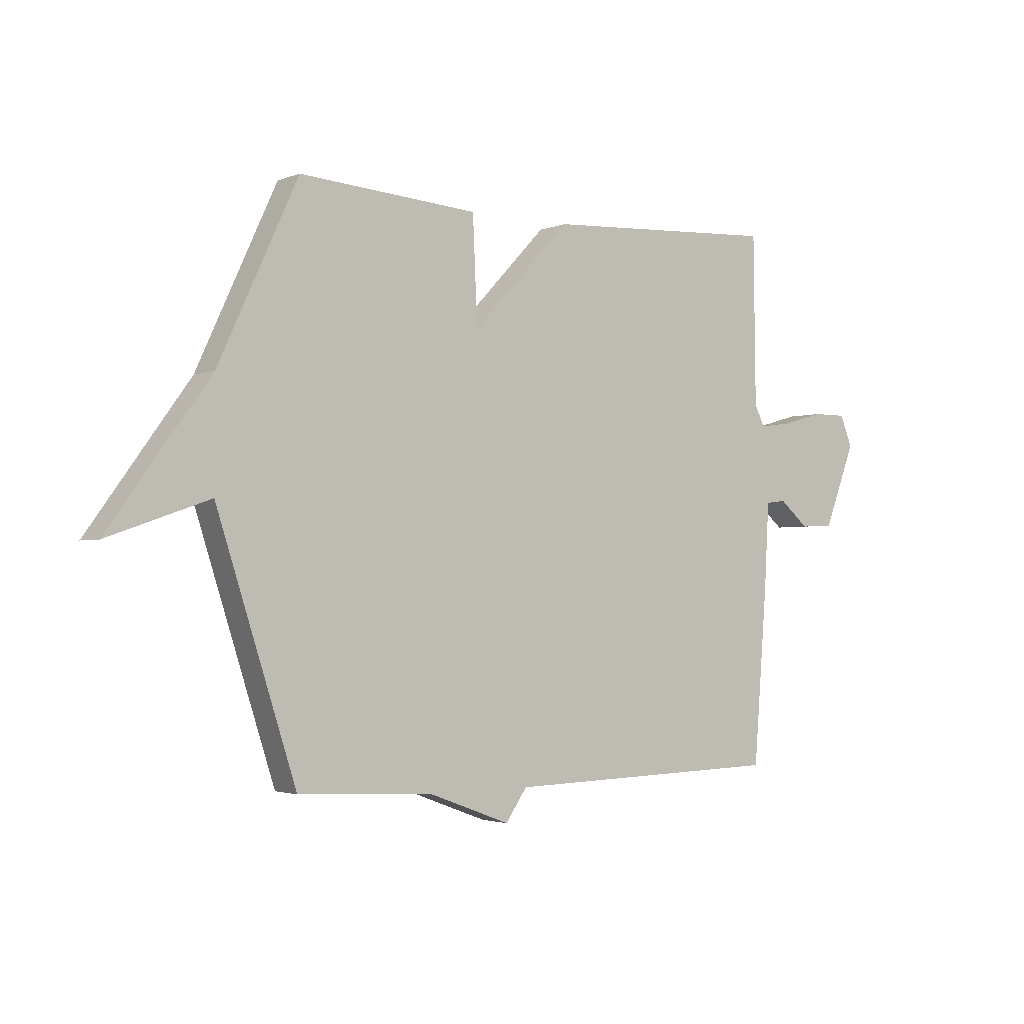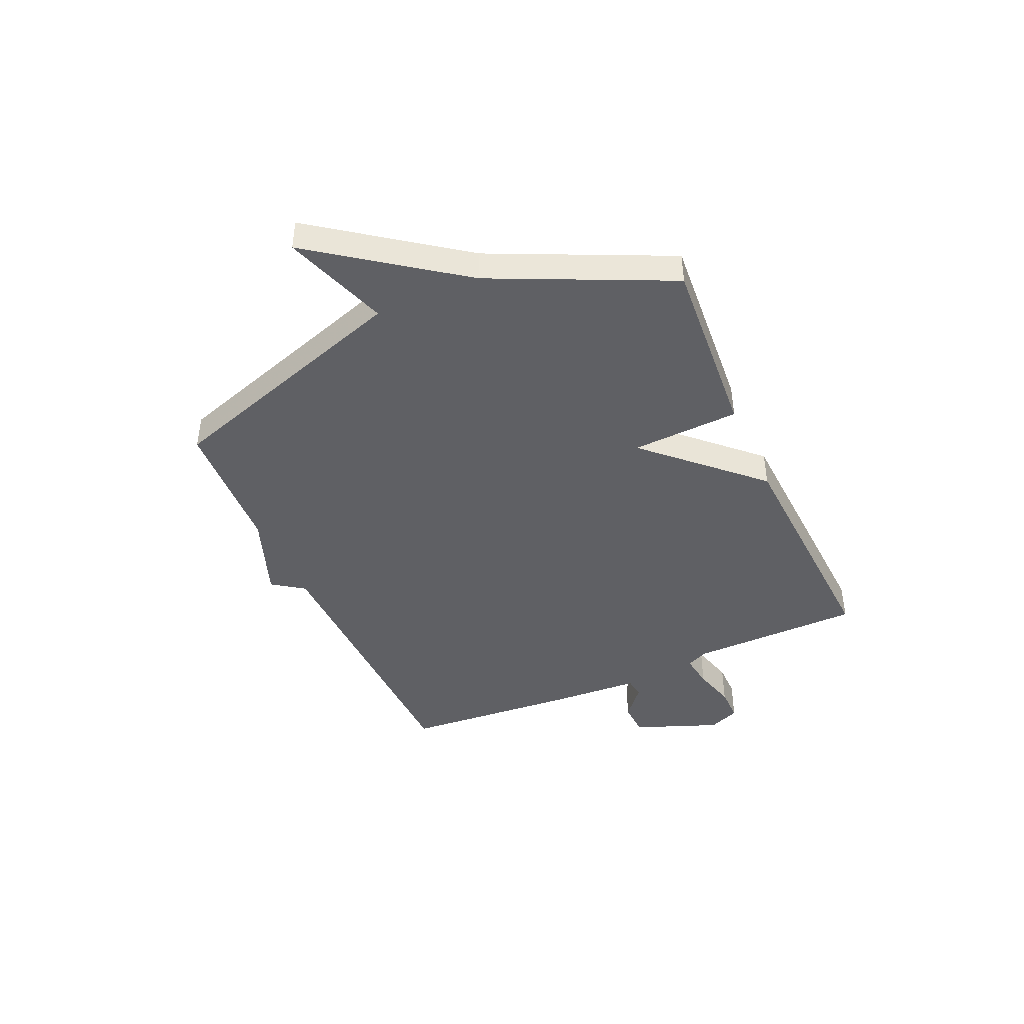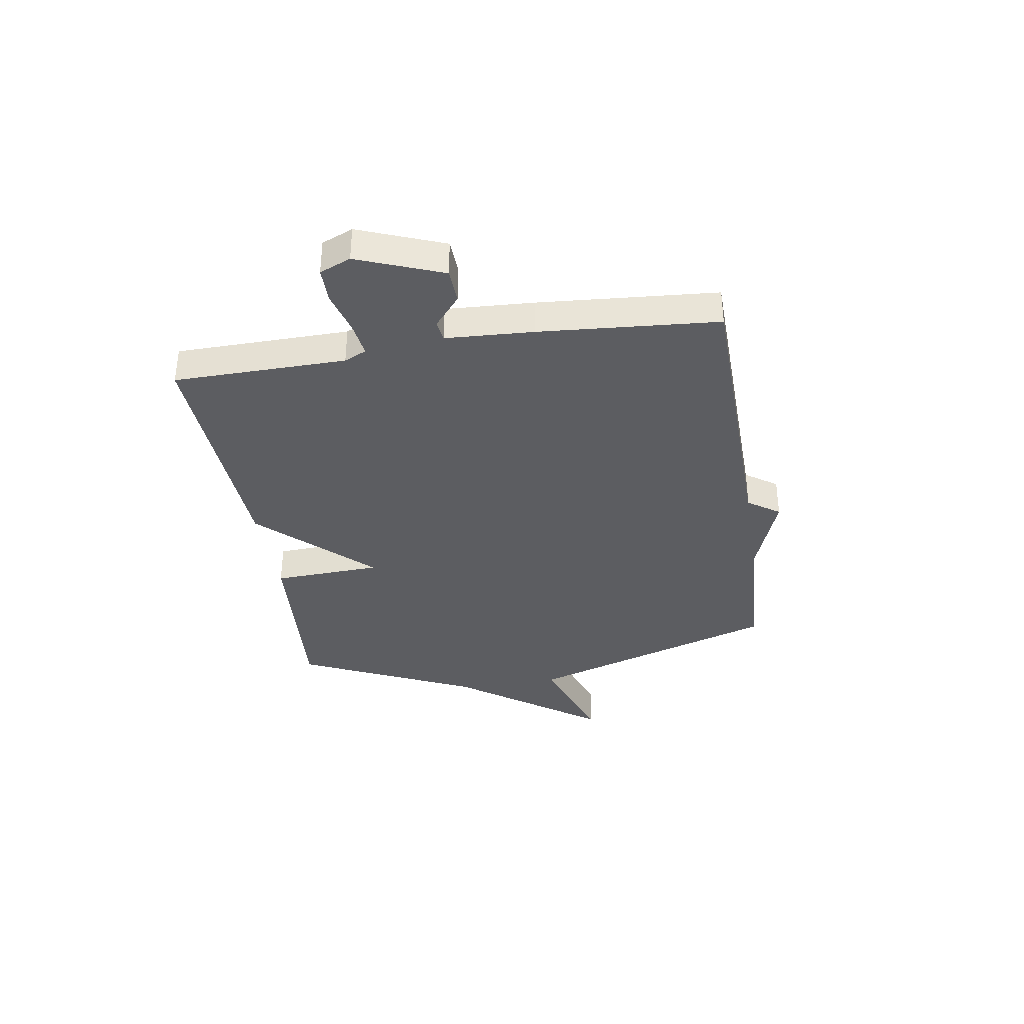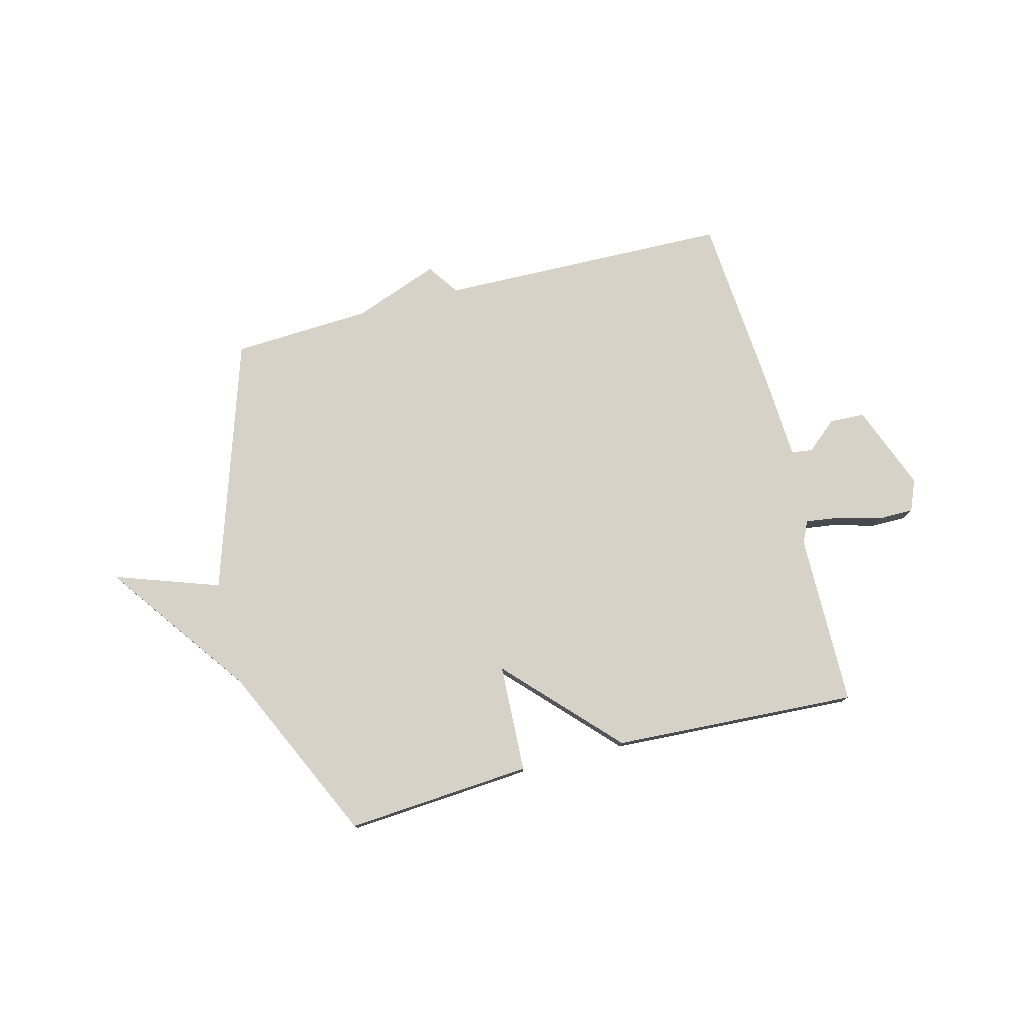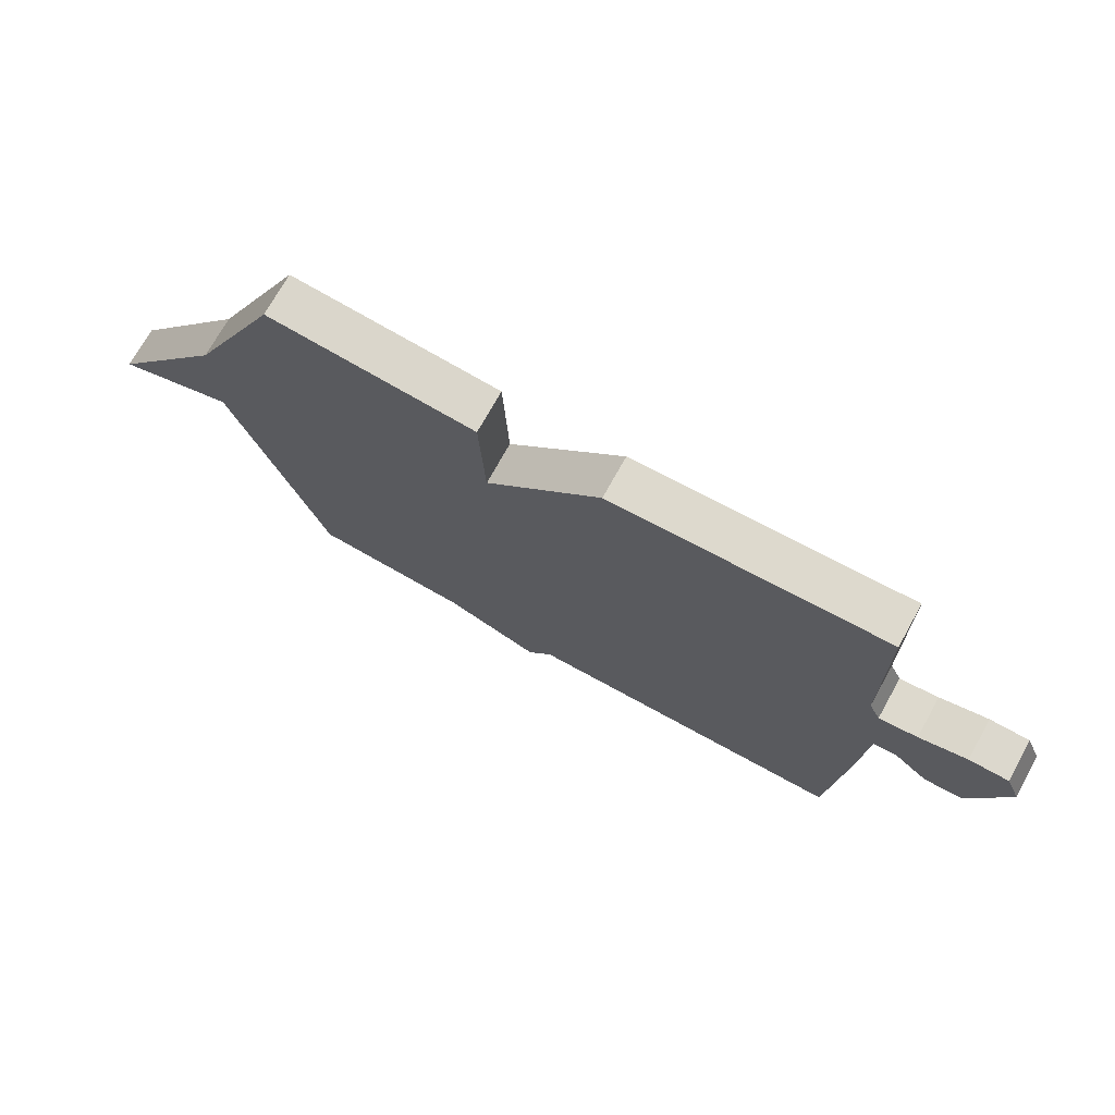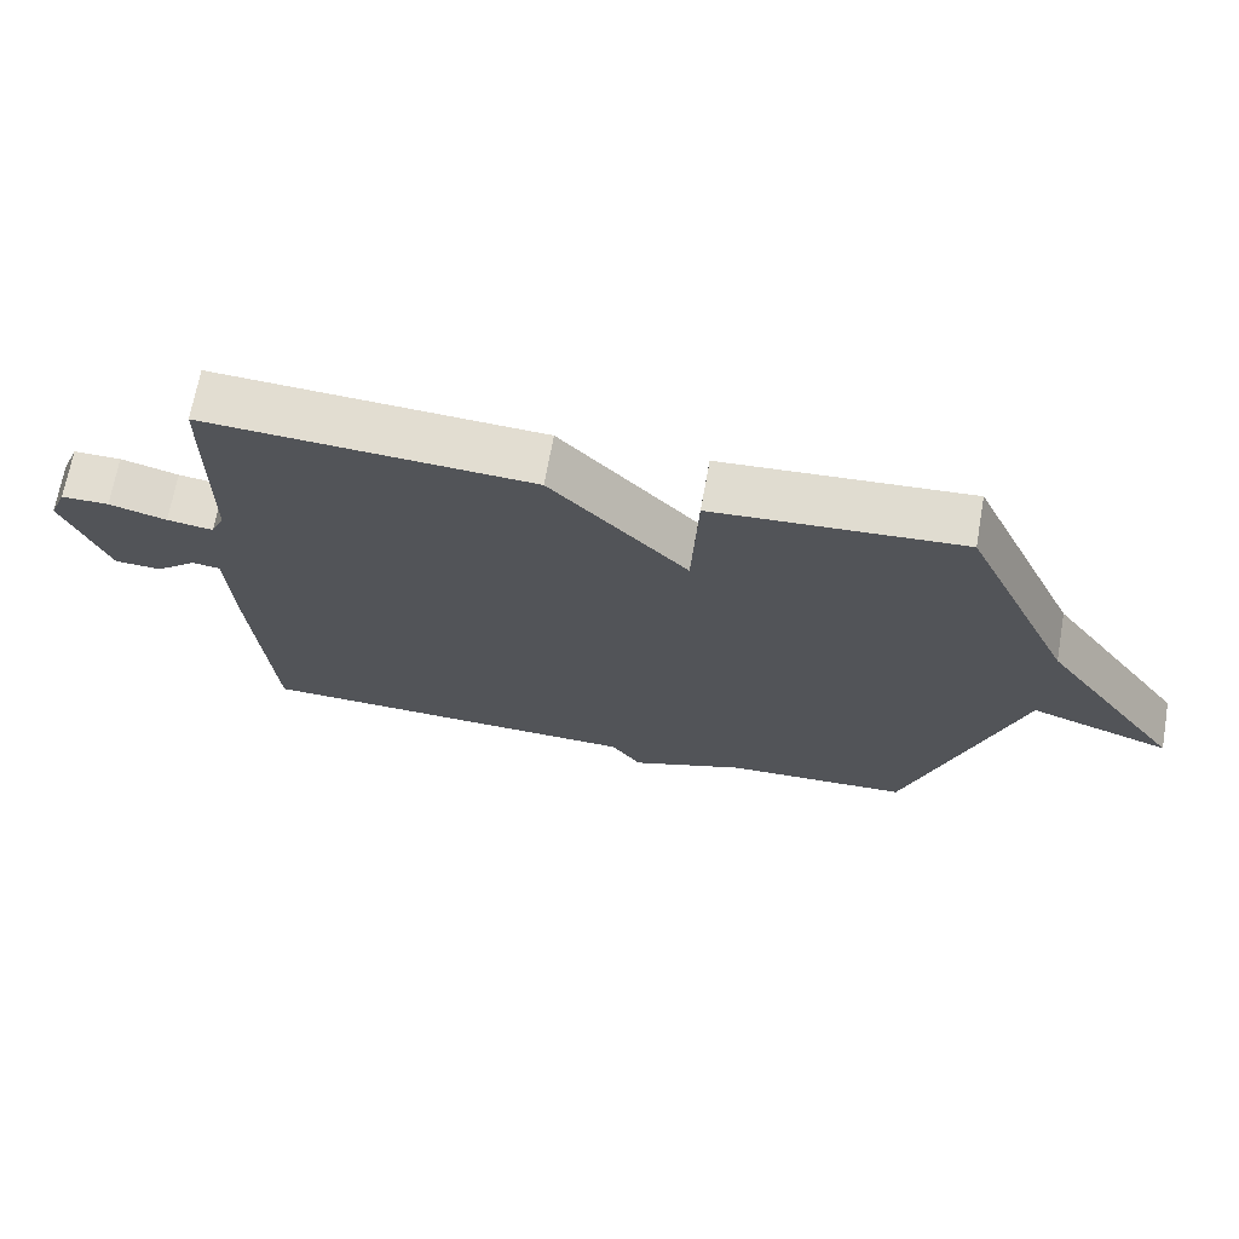
<metadata>
{"format":"obj","ext":"obj","renderer":"f3d","projection":"perspective","resolution":1024,"background":"white","views":[{"elev":-2.3,"azim":-36.7,"up":"+Z"},{"elev":-43.4,"azim":-66.0,"up":"+Y"},{"elev":-36.3,"azim":99.1,"up":"+Y"},{"elev":77.4,"azim":-14.5,"up":"+Y"},{"elev":72.5,"azim":29.1,"up":"+Z"},{"elev":68.6,"azim":-169.9,"up":"+Z"}]}
</metadata>
<code>
v 0.5 0.07 -0.5
v -0.042 0.07 -0.513
v -0.083 0.07 -0.572
v -0.242 0.07 -0.513
v -0.5 0.07 -0.5
v -0.653 0.07 -0.03
v -0.848 0.07 -0.098
v -0.653 0.07 0.17
v -0.5 0.07 0.5
v -0.155 0.07 0.475
v -0.146 0.07 0.274
v 0.045 0.07 0.475
v 0.5 0.07 0.5
v 0.504 0.07 0.18
v 0.523 0.07 0.139
v 0.587 0.07 0.148
v 0.667 0.07 0.17
v 0.733 0.07 0.17
v 0.757 0.07 0.112
v 0.696 0.07 -0.046
v 0.631 0.07 -0.049
v 0.574 0.07 -0.001
v 0.535 0.07 -0.006
v 0.526 0.07 -0.169
v 0.5 0 -0.5
v -0.042 0 -0.513
v -0.083 0 -0.572
v -0.242 0 -0.513
v -0.5 0 -0.5
v -0.653 0 -0.03
v -0.848 0 -0.098
v -0.653 0 0.17
v -0.5 0 0.5
v -0.155 0 0.475
v -0.146 0 0.274
v 0.045 0 0.475
v 0.5 0 0.5
v 0.504 0 0.18
v 0.523 0 0.139
v 0.587 0 0.148
v 0.667 0 0.17
v 0.733 0 0.17
v 0.757 0 0.112
v 0.696 0 -0.046
v 0.631 0 -0.049
v 0.574 0 -0.001
v 0.535 0 -0.006
v 0.526 0 -0.169
f 23 24 1 2
f 20 21 22
f 19 20 22
f 18 19 22
f 17 18 22
f 16 17 22
f 15 16 22 23
f 14 15 23 2
f 13 14 2
f 12 13 2
f 11 12 2
f 8 9 10 11
f 6 7 8 11
f 6 11 2
f 5 6 2
f 4 5 2
f 2 3 4
f 26 25 48 47
f 46 45 44
f 46 44 43
f 46 43 42
f 46 42 41
f 46 41 40
f 47 46 40 39
f 26 47 39 38
f 26 38 37
f 26 37 36
f 26 36 35
f 35 34 33 32
f 35 32 31 30
f 26 35 30
f 26 30 29
f 26 29 28
f 28 27 26
f 1 25 26 2
f 2 26 27 3
f 3 27 28 4
f 4 28 29 5
f 5 29 30 6
f 6 30 31 7
f 7 31 32 8
f 8 32 33 9
f 9 33 34 10
f 10 34 35 11
f 11 35 36 12
f 12 36 37 13
f 13 37 38 14
f 14 38 39 15
f 15 39 40 16
f 16 40 41 17
f 17 41 42 18
f 18 42 43 19
f 19 43 44 20
f 20 44 45 21
f 21 45 46 22
f 22 46 47 23
f 23 47 48 24
f 24 48 25 1

</code>
